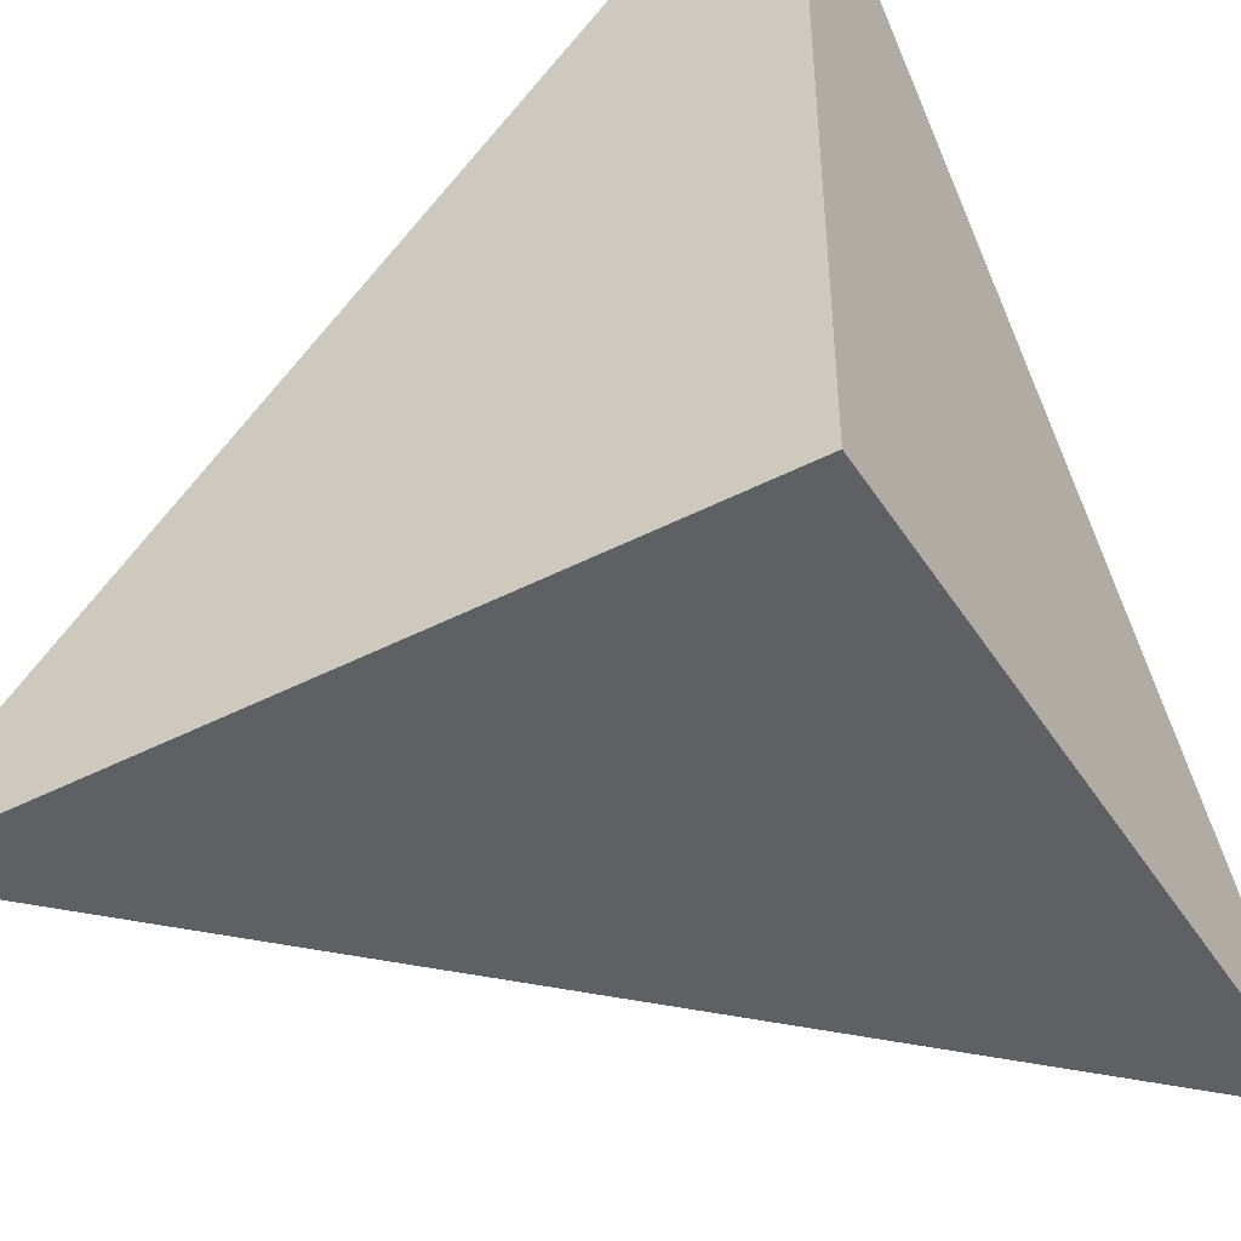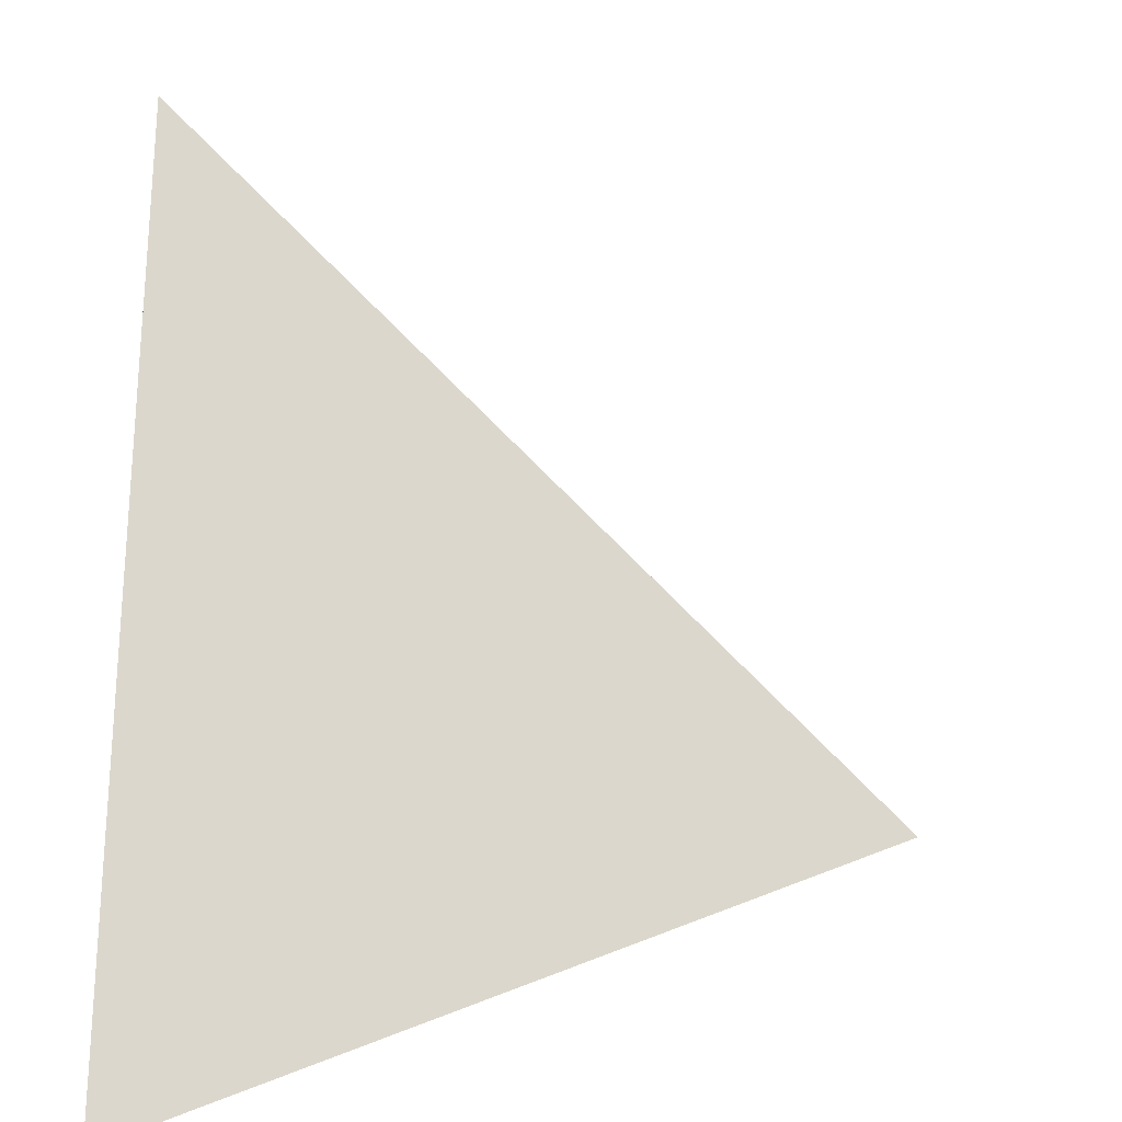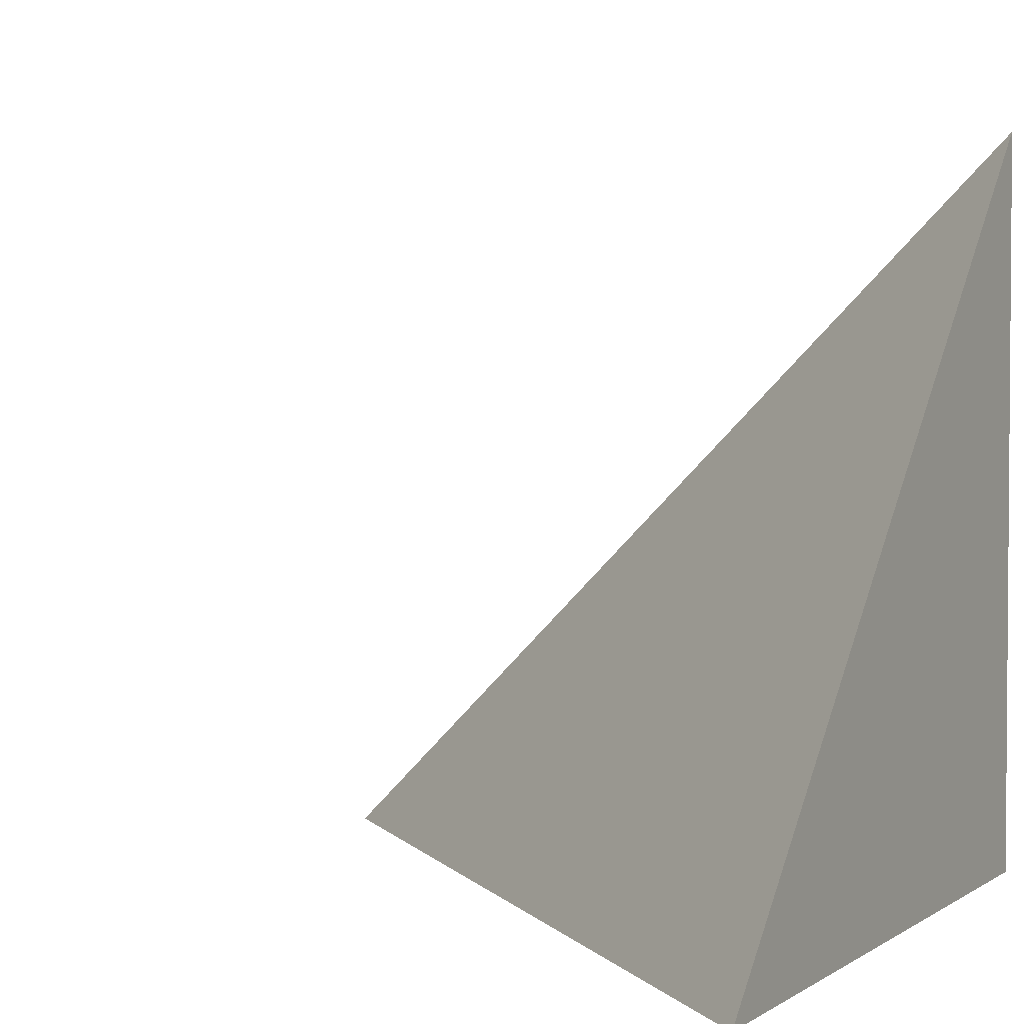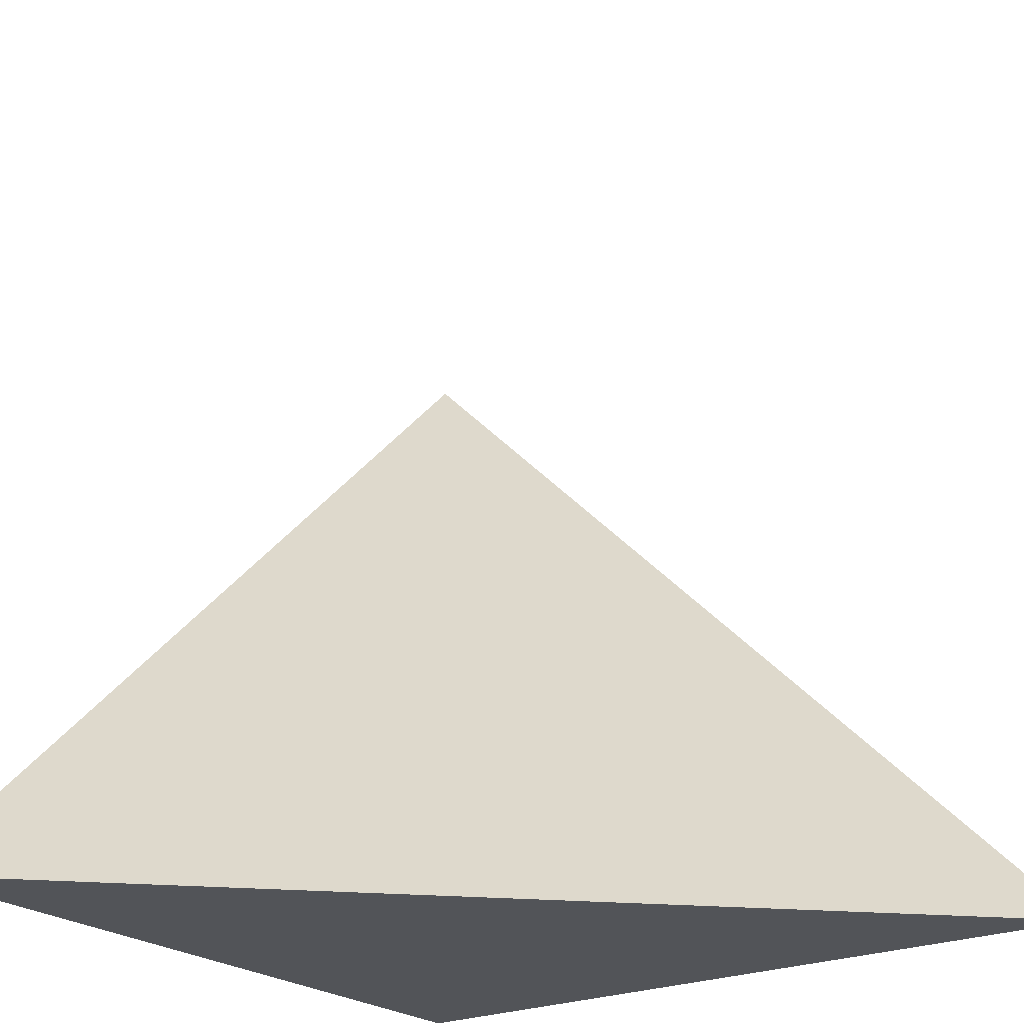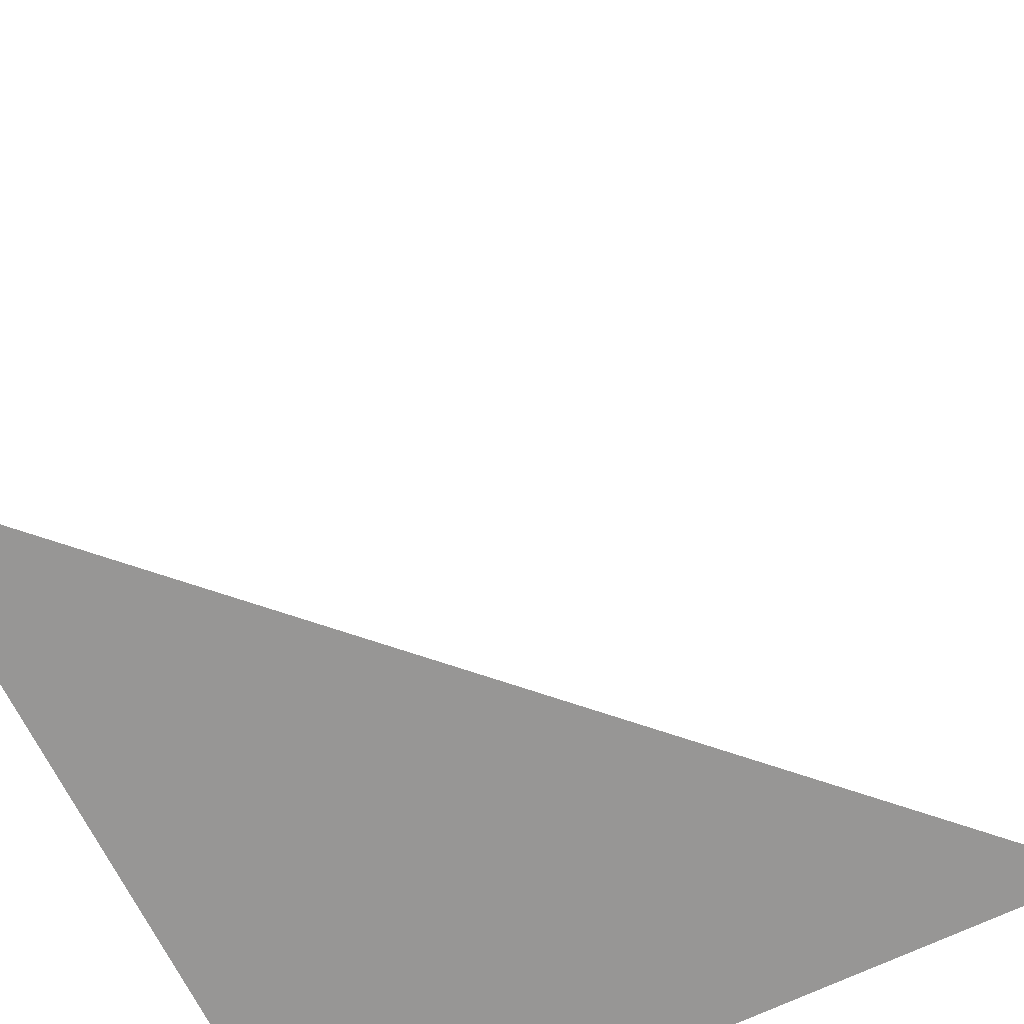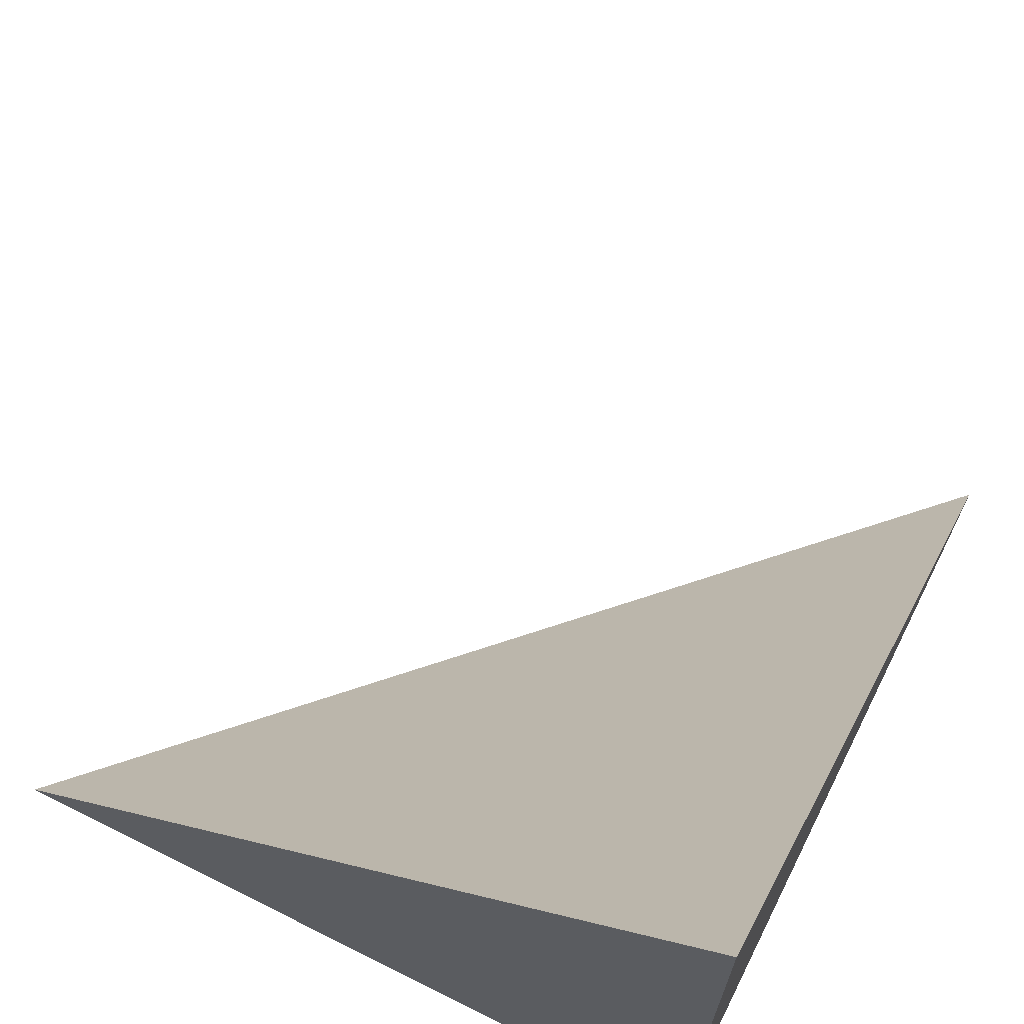
<metadata>
{"format":"obj","ext":"obj","renderer":"f3d","projection":"perspective","resolution":1024,"background":"white","views":[{"elev":-45.2,"azim":-59.2,"up":"+Z"},{"elev":12.6,"azim":-1.6,"up":"+Y"},{"elev":2.7,"azim":-153.5,"up":"+Z"},{"elev":-23.0,"azim":126.4,"up":"+Z"},{"elev":-68.0,"azim":25.9,"up":"+Y"},{"elev":68.6,"azim":-153.4,"up":"+Y"}]}
</metadata>
<code>
v  1  0  1
v  2  0  1
v  1  0.9998  1
v  1  0  2
f 1 3 2
f 1 4 3
f 1 2 4
f 2 3 4

</code>
